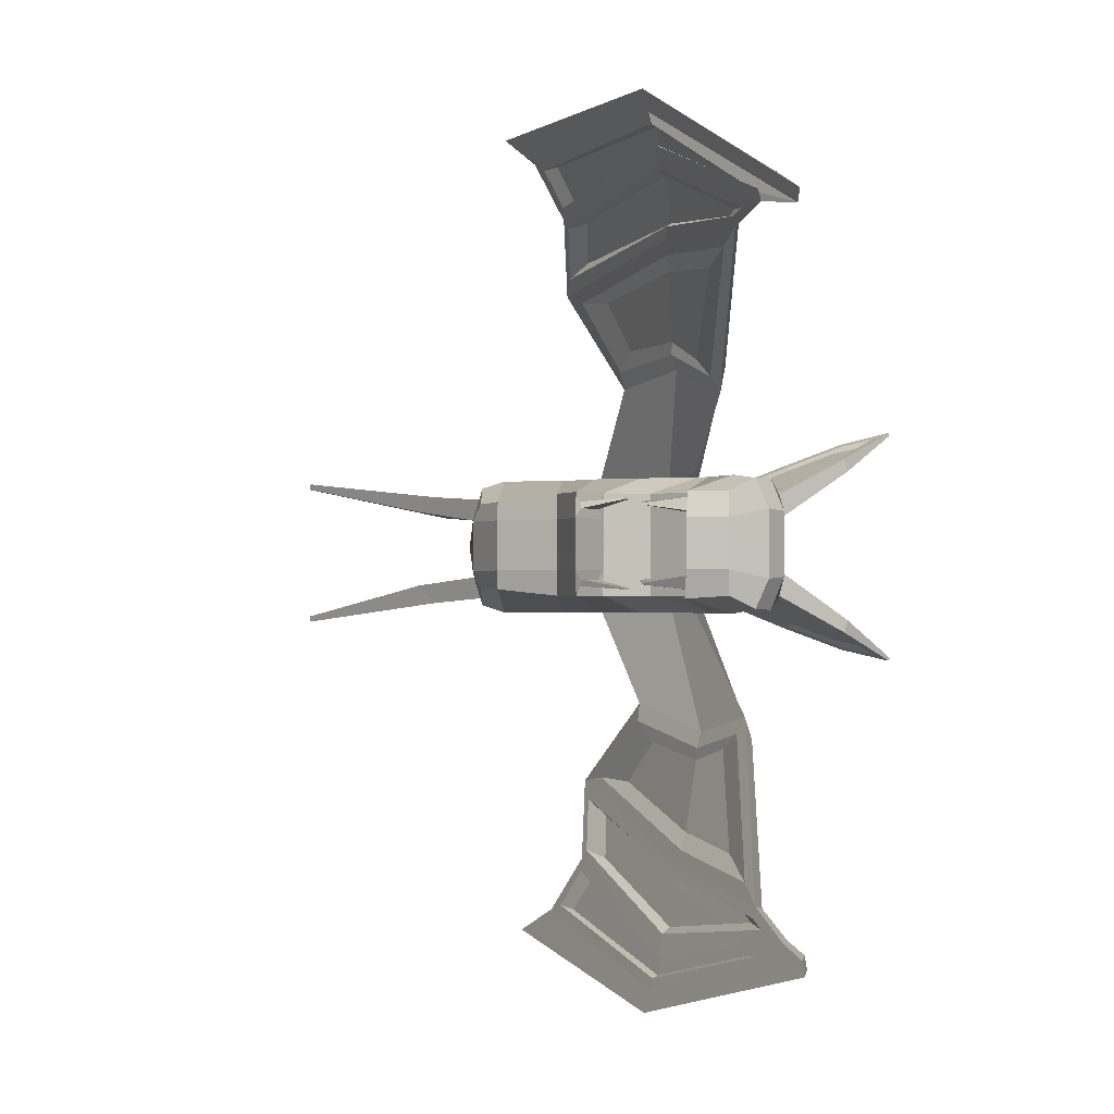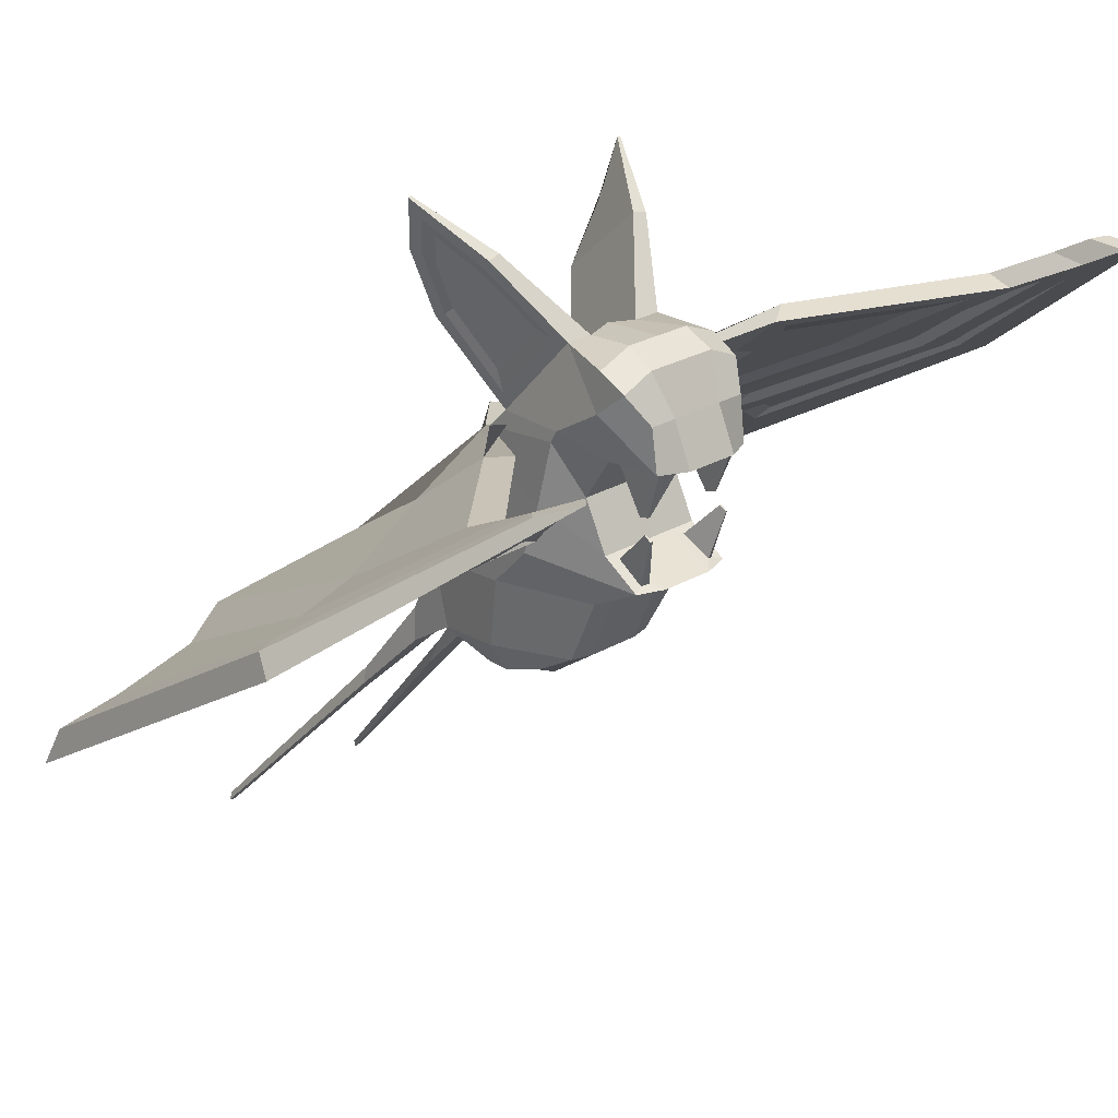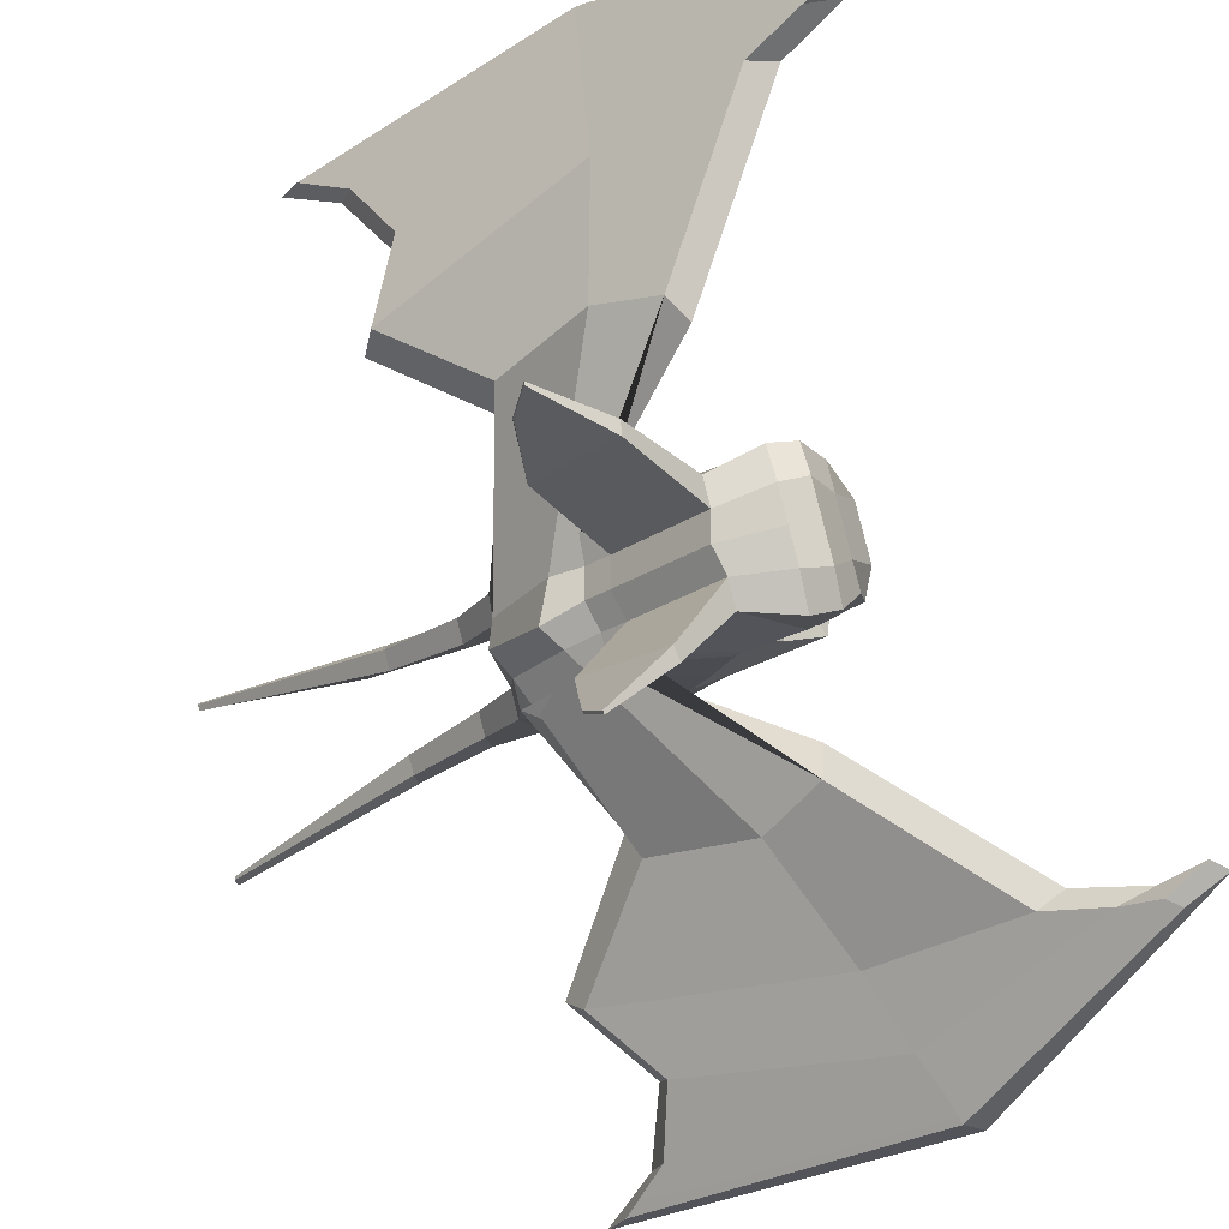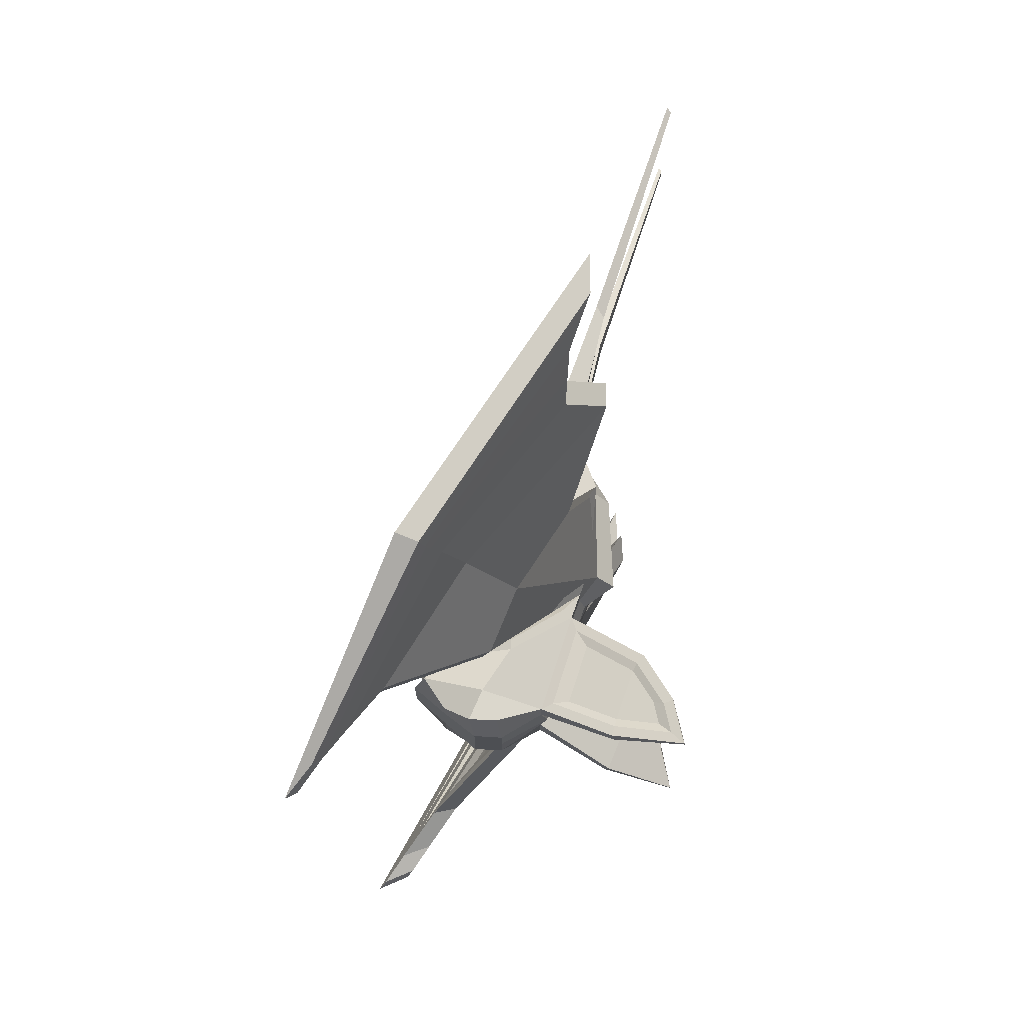
<metadata>
{"format":"obj","ext":"obj","renderer":"f3d","projection":"perspective","resolution":1024,"background":"white","views":[{"elev":-0.8,"azim":97.1,"up":"+Z"},{"elev":24.7,"azim":45.9,"up":"+Y"},{"elev":79.1,"azim":-13.5,"up":"+Y"},{"elev":72.1,"azim":155.0,"up":"+Z"}]}
</metadata>
<code>
o Plane.001
v 0.1186 6.046 -0.7553
v 0.6506 5.706 -0.7539
v -1.028 5.794 -1.016
v -0.7809 6.518 -1.015
v -0.05892 5.337 -0.7555
v -1.549 5.244 -1.017
v -0.5572 4.371 -0.6589
v -1.647 4.317 -1.017
v -1.159 4.015 -0.6451
v -1.507 3.989 -0.9036
v -0.5246 8.614 -0.7572
v 0.2207 8.517 -0.962
v 0.6069 8.312 -0.946
v 0.221 7.983 -1.013
v -1.859 3.841 -0.4826
v -1.856 3.963 -0.8533
v -1.511 3.867 -0.5074
v 0.8772 7.942 -0.3743
v 0.8779 7.942 -0.7546
v 0.6093 8.506 -0.5059
v -0.4681 7.566 -1.014
v 0.9137 7.31 -0.7953
v 0.1709 7.297 -0.7563
v -0.5501 7.404 -1.014
v -2.242 6.822 -0.762
v -1.902 7.152 -0.7624
v -2.947 5.597 -0.7625
v -2.987 5.002 -0.7625
v -2.676 4.142 -0.83
v 1.14 7.35 -0.3745
v -0.2116 6.714 -0.3762
v -0.2108 6.714 -0.7563
v 0.1702 7.297 -0.3766
v 0.2229 8.71 -0.4788
v -0.5253 8.614 -0.3774
v -2.677 4.142 -0.4153
v -3.349 3.707 -0.4409
v -3.349 3.707 -0.7995
v -0.4815 4.369 -0.3759
v -0.05993 5.337 -0.3751
v -0.1916 8.116 -2.544
v -0.4127 8.211 -2.893
v -1.907 7.156 -0.38
v -1.162 3.893 -0.3777
v 0.5879 5.755 -0.6128
v 0.7827 6.414 -0.6622
v 0.7948 6.419 -0.6371
v 0.6348 5.775 -0.5155
v 0.22 7.284 -0.4371
v 0.564 6.644 -0.521
v 0.6758 6.67 -0.5682
v 1.013 7.343 -0.4666
v -3.014 5.658 -0.344
v -3.004 4.991 -0.3939
v 0.7843 5.704 -0.3732
v -2.398 6.353 -2.452
v -1.09 7.405 -2.821
v -1.617 7.446 -0.7598
v -1.999 7.195 0.00023
v -2.319 6.915 -0.403
v -2.557 7.122 0.1536
v -0.05885 5.338 0.002833
v 0.7853 5.705 0.003742
v 0.6093 8.507 0.002955
v 0.2229 8.711 0.002501
v -3.142 5.736 0.01782
v -3.078 5.041 -0.0007
v -1.161 3.893 0.001537
v -0.4803 4.37 0.002405
v -2.774 4.144 -0.000329
v -1.86 3.762 0.000677
v 0.1706 7.297 0.002071
v 1.14 7.35 0.003176
v 0.1178 6.046 -0.3752
v 0.1187 6.047 0.002728
v -1.511 3.788 0.001099
v -0.6166 8.654 0.001594
v -1.618 7.446 -0.3793
v -1.709 7.485 0.000572
v -0.2109 6.715 0.002171
v 0.8775 7.943 0.003159
v -1.316 9.617 -1.124
v -2.352 8.661 -1.071
v -1.283 9.574 -1.316
v -2.186 10.25 -1.767
v -2.194 10.26 -1.72
v -2.318 8.618 -1.263
v -2.096 9.983 -1.654
v -2.008 9.754 -1.517
v -2.097 9.392 -1.441
v -2.212 9.507 -1.555
v -2.368 9.513 -1.601
v -2.36 9.485 -1.598
v -2.062 8.755 -1.198
v -2.167 8.672 -1.237
v -0.7431 8.603 -0.8174
v -1.614 7.733 -0.8104
v -1.395 9.461 -1.311
v -1.617 8.013 -0.8868
v -1.474 9.356 -1.255
v -0.9658 8.713 -0.8772
v -3.414 4.14 -0.4116
v -4.368 2.906 -0.5361
v -4.658 2.421 -0.5912
v -3.413 4.14 -0.7408
v -4.36 2.951 -0.802
v -6.96 0.1294 -1.199
v -6.963 0.1148 -1.114
v -4.322 2.746 -0.8853
v -6.958 0.03966 -1.23
v -6.961 0.02372 -1.137
v 1.444 8.343 -5.135
v 1.043 8.421 -5.214
v -0.572 7.151 -4.571
v -0.7687 7.196 -4.311
v -2.713 6.138 -3.705
v -3.342 5.644 -3.688
v -2.379 6.624 -2.803
v -1.207 7.564 -3.147
v 1.772 8.801 -5.559
v -0.6276 7.07 -5.95
v -0.7595 7.299 -4.917
v -3.611 5.742 -3.983
v -3.761 5.335 -3.775
v -0.2322 7.995 -2.8
v -0.5258 7.775 -3.049
v 0.3829 7.918 -4.504
v 1.065 8.176 -4.847
v -0.5261 6.959 -6.527
v -3.473 5.264 -5.851
v -3.077 5.758 -5.054
v 2.254 8.754 -5.535
v 2.751 9.032 -5.698
v 2.217 9.053 -5.7
v -3.163 5.353 -4.98
v -3.62 4.801 -5.861
v -4.311 4.217 -6.296
v -0.2837 6.612 -6.956
v -0.3052 6.705 -6.62
v 2.356 9.091 -5.874
v -0.4986 6.884 -6.828
v -4.083 4.748 -6.253
v 2.904 9.07 -5.896
v -1.033 7.349 -3.063
v -2.334 6.331 -2.723
v -0.5466 7.109 -4.811
v -2 6.597 -3.033
v -1.09 7.335 -3.249
v 1.452 8.297 -5.299
v -0.5196 7.078 -4.979
v -3.497 5.421 -4.052
v 1.719 8.433 -5.428
v -0.4406 6.872 -5.799
v -0.4112 6.837 -5.973
v -3.101 5.435 -4.838
v -3.082 5.756 -4.289
v -0.607 7.143 -5.027
v 1.25 8.273 -5.39
v -0.5415 6.973 -5.708
v 1.029 8.16 -5.283
v -2.751 5.774 -4.927
v 2.282 8.72 -5.701
v -0.3825 6.804 -6.141
v -3.088 5.343 -5.174
v -0.3448 6.731 -6.451
v 2.185 8.666 -5.668
v -3.391 4.976 -5.763
v -3.131 5.218 -5.8
v -2.859 5.55 -5.269
v -0.4204 6.869 -6.128
v 1.977 8.598 -5.722
v -0.3864 6.804 -6.407
v 1.89 8.549 -5.693
v 0.2234 6 -0.6151
v 0.2114 5.979 -0.5152
v 0.6884 6.477 -0.6628
v 0.6853 6.472 -0.637
v 0.2445 7.3 -0.6649
v 0.9228 7.348 -0.6637
v 0.5921 6.665 -0.5899
v 0.666 6.671 -0.5897
v 0.1204 6.047 0.7613
v -0.7799 6.52 1.019
v -1.027 5.796 1.019
v 0.6525 5.708 0.7613
v -1.548 5.245 1.019
v -0.05676 5.338 0.7613
v -1.645 4.318 1.019
v -0.5545 4.372 0.6636
v -1.505 3.99 0.9058
v -1.156 4.016 0.6482
v -0.5242 8.615 0.7613
v 0.2212 7.985 1.019
v 0.6072 8.314 0.9526
v 0.2208 8.518 0.9676
v -1.856 3.841 0.4839
v -1.508 3.868 0.5095
v -1.854 3.964 0.8546
v 0.8787 7.944 0.3808
v 0.6104 8.507 0.5121
v 0.8787 7.944 0.7613
v -0.4682 7.568 1.019
v 0.1716 7.298 0.7613
v 0.9666 7.354 0.7613
v -0.5502 7.405 1.019
v -1.906 7.156 0.7613
v -2.241 6.821 0.7619
v -2.946 5.597 0.7613
v -2.985 5.002 0.7613
v -2.674 4.142 0.8295
v 1.141 7.351 0.3808
v -0.2094 6.715 0.3808
v 0.1716 7.298 0.3808
v -0.2094 6.715 0.7613
v 0.224 8.711 0.4839
v -0.5242 8.615 0.3808
v -2.674 4.142 0.4149
v -3.347 3.707 0.798
v -3.347 3.707 0.4394
v -0.478 4.371 0.3808
v -0.05676 5.338 0.3808
v -1.906 7.156 0.3808
v -0.007657 7.841 2.612
v 0.1048 7.772 2.216
v -1.159 3.894 0.3808
v 0.5902 5.757 0.6198
v 0.6373 5.777 0.5226
v 0.7967 6.421 0.6442
v 0.7845 6.416 0.6693
v 0.2453 7.304 0.4725
v 1.014 7.345 0.4725
v 0.677 6.671 0.5732
v 0.5932 6.667 0.5732
v -2.946 5.597 0.3808
v -2.985 5.002 0.3808
v 0.7872 5.705 0.3808
v -0.7032 7.068 2.641
v -2.136 6.143 2.467
v -1.617 7.446 0.7613
v -2.341 6.933 0.4356
v 0.1204 6.047 0.3808
v -1.617 7.446 0.3808
v -2.353 8.662 1.069
v -1.317 9.619 1.126
v -1.284 9.576 1.318
v -2.197 10.26 1.719
v -2.189 10.25 1.766
v -2.32 8.619 1.261
v -2.099 9.984 1.653
v -2.215 9.508 1.553
v -2.099 9.393 1.44
v -2.01 9.756 1.516
v -2.379 9.525 1.552
v -2.37 9.514 1.599
v -2.168 8.672 1.235
v -2.063 8.756 1.198
v -0.7284 8.618 0.8189
v -1.584 7.699 0.8291
v -1.396 9.462 1.312
v -1.618 8.014 0.8879
v -0.9658 8.715 0.8801
v -1.475 9.358 1.256
v -3.411 4.14 0.4099
v -4.641 2.448 0.6446
v -4.366 2.905 0.5331
v -3.411 4.14 0.739
v -4.358 2.951 0.799
v -6.961 0.114 1.107
v -6.985 0.1287 1.159
v -4.321 2.745 0.8824
v -6.959 0.02296 1.131
v -6.956 0.03892 1.223
v 1.8 8.141 4.526
v 2.177 8.105 4.36
v 0.1493 6.993 4.262
v -2.804 5.403 3.913
v -2.159 5.872 3.831
v -0.09549 6.995 4.041
v -2.025 6.377 2.818
v -0.744 7.209 2.993
v -0.03621 6.963 4.624
v 0.3132 6.95 5.621
v 2.572 8.536 4.702
v -3.027 5.508 4.229
v -3.213 5.112 4.063
v 0.1312 7.63 2.467
v 1.759 7.925 4.157
v 1.036 7.673 3.957
v -0.1068 7.415 2.74
v -2.305 5.54 5.201
v -2.556 5.102 6.076
v 0.541 6.955 6.178
v 3.04 8.501 4.58
v 3.033 8.77 4.751
v 3.544 9.01 4.481
v -2.385 5.155 5.181
v -2.704 4.653 6.127
v 0.8054 6.782 6.259
v 0.8817 6.698 6.588
v -3.347 4.081 6.643
v 0.6307 6.928 6.474
v 3.199 8.813 4.892
v -3.108 4.608 6.569
v 3.733 9.046 4.651
v -0.5991 7.003 2.862
v -2.013 6.088 2.737
v 0.2258 6.997 4.499
v -1.582 6.299 3.018
v -0.6203 7.008 3.056
v 2.215 8.084 4.515
v 0.2861 6.996 4.665
v -2.89 5.192 4.309
v 2.497 8.217 4.585
v 0.531 6.895 5.471
v 0.5949 6.883 5.639
v -2.343 5.231 5.036
v 0.2059 7.065 4.721
v -2.415 5.524 4.49
v 0.4092 6.981 5.391
v 2.033 8.093 4.635
v 1.8 7.992 4.575
v -1.963 5.577 5.071
v 3.096 8.468 4.743
v 0.6569 6.871 5.802
v -2.273 5.157 5.365
v 0.7471 6.817 6.102
v 2.995 8.425 4.728
v -2.483 4.826 5.998
v -2.019 5.372 5.425
v -2.204 5.074 5.997
v 2.802 8.379 4.817
v 0.6136 6.933 5.788
v 2.711 8.338 4.806
v 0.7013 6.899 6.06
v 0.2255 6.001 0.6211
v 0.2138 5.981 0.5211
v 0.6871 6.473 0.6438
v 0.6902 6.479 0.6696
v 0.2455 7.301 0.6695
v 0.9238 7.35 0.6695
v 0.6671 6.672 0.5946
v 0.5596 6.658 0.6221
f 1 2 3 4
f 2 5 6 3
f 5 7 8 6
f 7 9 10 8
f 11 12 13 14
f 15 16 10 17
f 18 19 13 20
f 21 14 22 23
f 24 4 25 26
f 4 3 27 25
f 3 6 28 27
f 6 8 29 28
f 8 10 16 29
f 14 13 19 22
f 30 22 19 18
f 31 32 23 33
f 34 12 11 35
f 36 37 38 29
f 39 7 5 40
f 26 41 42 43
f 17 10 9 44
f 45 46 47 48
f 49 50 51 52
f 36 29 16 15
f 44 9 7 39
f 53 27 28 54
f 20 13 12 34
f 40 5 2 55
f 27 56 57 25
f 32 1 4 24
f 58 11 14 21
f 59 43 60 61
f 62 40 55 63
f 64 20 34 65
f 66 53 54 67
f 68 44 39 69
f 70 36 15 71
f 72 33 30 73
f 63 55 74 75
f 76 17 44 68
f 61 60 53 66
f 69 39 40 62
f 77 35 78 79
f 67 54 36 70
f 65 34 35 77
f 80 31 33 72
f 73 30 18 81
f 81 18 20 64
f 71 15 17 76
f 35 82 83 78
f 84 85 86 82
f 11 84 82 35
f 78 83 87 58
f 88 89 90 91
f 86 85 92 93
f 83 93 92 87
f 91 90 94 95
f 82 86 93 83
f 96 11 58 97
f 98 84 11 96
f 97 58 87 95
f 91 92 85 88
f 88 85 84 98
f 95 87 92 91
f 99 94 100 101
f 94 90 89 100
f 96 101 100 98
f 98 100 89 88
f 95 94 99 97
f 97 99 101 96
f 102 103 104 37
f 54 102 37 36
f 29 38 105 28
f 28 105 102 54
f 106 107 108 103
f 37 104 109 38
f 105 106 103 102
f 38 109 106 105
f 108 107 110 111
f 109 110 107 106
f 103 108 111 104
f 104 111 110 109
f 75 74 31 80
f 79 78 43 59
f 23 32 24 21
f 78 58 26 43
f 74 1 32 31
f 21 24 26 58
f 41 112 113 42
f 114 115 116 117
f 53 118 56 27
f 25 57 41 26
f 60 119 118 53
f 43 42 119 60
f 113 120 121 122
f 119 122 123 118
f 118 123 124 56
f 125 126 127 128
f 42 113 122 119
f 121 129 130 131
f 132 133 134 120
f 112 132 120 113
f 122 121 131 123
f 123 131 135 124
f 136 137 138 139
f 134 140 141 129
f 131 130 136 135
f 120 134 129 121
f 141 138 137 142
f 140 143 138 141
f 133 143 140 134
f 129 141 142 130
f 130 142 137 136
f 139 138 143 133
f 125 41 57 144
f 144 57 56 145
f 114 146 112 128
f 117 124 146 114
f 145 56 124 117
f 128 112 41 125
f 147 116 115 148
f 148 115 127 126
f 145 147 148 144
f 117 116 147 145
f 128 127 115 114
f 144 148 126 125
f 149 112 146 150
f 150 146 124 151
f 152 132 112 149
f 153 154 132 152
f 155 135 154 153
f 151 124 135 155
f 151 156 157 150
f 152 158 159 153
f 157 159 158 160
f 156 161 159 157
f 153 159 161 155
f 149 160 158 152
f 150 157 160 149
f 155 161 156 151
f 162 132 154 163
f 163 154 135 164
f 165 139 133 166
f 167 136 139 165
f 166 133 132 162
f 164 135 136 167
f 167 168 169 164
f 163 170 171 162
f 170 172 173 171
f 169 168 172 170
f 165 172 168 167
f 164 169 170 163
f 162 171 173 166
f 166 173 172 165
f 45 2 1 174
f 174 1 74 175
f 48 55 2 45
f 175 74 55 48
f 47 46 176 177
f 174 176 46 45
f 48 47 177 175
f 175 177 176 174
f 178 23 22 179
f 49 33 23 178
f 179 22 30 52
f 52 30 33 49
f 50 180 181 51
f 178 180 50 49
f 52 51 181 179
f 179 181 180 178
f 182 183 184 185
f 185 184 186 187
f 187 186 188 189
f 189 188 190 191
f 192 193 194 195
f 196 197 190 198
f 199 200 194 201
f 202 203 204 193
f 205 206 207 183
f 183 207 208 184
f 184 208 209 186
f 186 209 210 188
f 188 210 198 190
f 193 204 201 194
f 211 199 201 204
f 212 213 203 214
f 215 216 192 195
f 217 210 218 219
f 220 221 187 189
f 206 222 223 224
f 197 225 191 190
f 226 227 228 229
f 230 231 232 233
f 217 196 198 210
f 225 220 189 191
f 234 235 209 208
f 200 215 195 194
f 221 236 185 187
f 208 207 237 238
f 214 205 183 182
f 239 202 193 192
f 59 61 240 222
f 62 63 236 221
f 64 65 215 200
f 66 67 235 234
f 68 69 220 225
f 70 71 196 217
f 72 73 211 213
f 63 75 241 236
f 76 68 225 197
f 61 66 234 240
f 69 62 221 220
f 77 79 242 216
f 67 70 217 235
f 65 77 216 215
f 80 72 213 212
f 73 81 199 211
f 81 64 200 199
f 71 76 197 196
f 216 242 243 244
f 245 244 246 247
f 192 216 244 245
f 242 239 248 243
f 249 250 251 252
f 246 253 254 247
f 243 248 254 253
f 250 255 256 251
f 244 243 253 246
f 257 258 239 192
f 259 257 192 245
f 258 255 248 239
f 250 249 247 254
f 249 259 245 247
f 255 250 254 248
f 260 261 262 256
f 256 262 252 251
f 257 259 262 261
f 259 249 252 262
f 255 258 260 256
f 258 257 261 260
f 263 219 264 265
f 235 217 219 263
f 210 209 266 218
f 209 235 263 266
f 267 265 268 269
f 219 218 270 264
f 266 263 265 267
f 218 266 267 270
f 268 271 272 269
f 270 267 269 272
f 265 264 271 268
f 264 270 272 271
f 75 80 212 241
f 79 59 222 242
f 203 202 205 214
f 242 222 206 239
f 241 212 214 182
f 202 239 206 205
f 224 223 273 274
f 275 276 277 278
f 234 208 238 279
f 207 206 224 237
f 240 234 279 280
f 222 240 280 223
f 273 281 282 283
f 280 279 284 281
f 279 238 285 284
f 286 287 288 289
f 223 280 281 273
f 282 290 291 292
f 293 283 294 295
f 274 273 283 293
f 281 284 290 282
f 284 285 296 290
f 297 298 299 300
f 294 292 301 302
f 290 296 297 291
f 283 282 292 294
f 301 303 300 299
f 302 301 299 304
f 295 294 302 304
f 292 291 303 301
f 291 297 300 303
f 298 295 304 299
f 286 305 237 224
f 305 306 238 237
f 275 287 274 307
f 276 275 307 285
f 306 276 285 238
f 287 286 224 274
f 308 309 278 277
f 309 289 288 278
f 306 305 309 308
f 276 306 308 277
f 287 275 278 288
f 305 286 289 309
f 310 311 307 274
f 311 312 285 307
f 313 310 274 293
f 314 313 293 315
f 316 314 315 296
f 312 316 296 285
f 312 311 317 318
f 313 314 319 320
f 317 321 320 319
f 318 317 319 322
f 314 316 322 319
f 310 313 320 321
f 311 310 321 317
f 316 312 318 322
f 323 324 315 293
f 324 325 296 315
f 326 327 295 298
f 328 326 298 297
f 327 323 293 295
f 325 328 297 296
f 328 325 329 330
f 324 323 331 332
f 332 331 333 334
f 329 332 334 330
f 326 328 330 334
f 325 324 332 329
f 323 327 333 331
f 327 326 334 333
f 226 335 182 185
f 335 336 241 182
f 227 226 185 236
f 336 227 236 241
f 228 337 338 229
f 335 226 229 338
f 227 336 337 228
f 336 335 338 337
f 339 340 204 203
f 230 339 203 213
f 340 231 211 204
f 231 230 213 211
f 233 232 341 342
f 339 230 233 342
f 231 340 341 232
f 340 339 342 341

</code>
